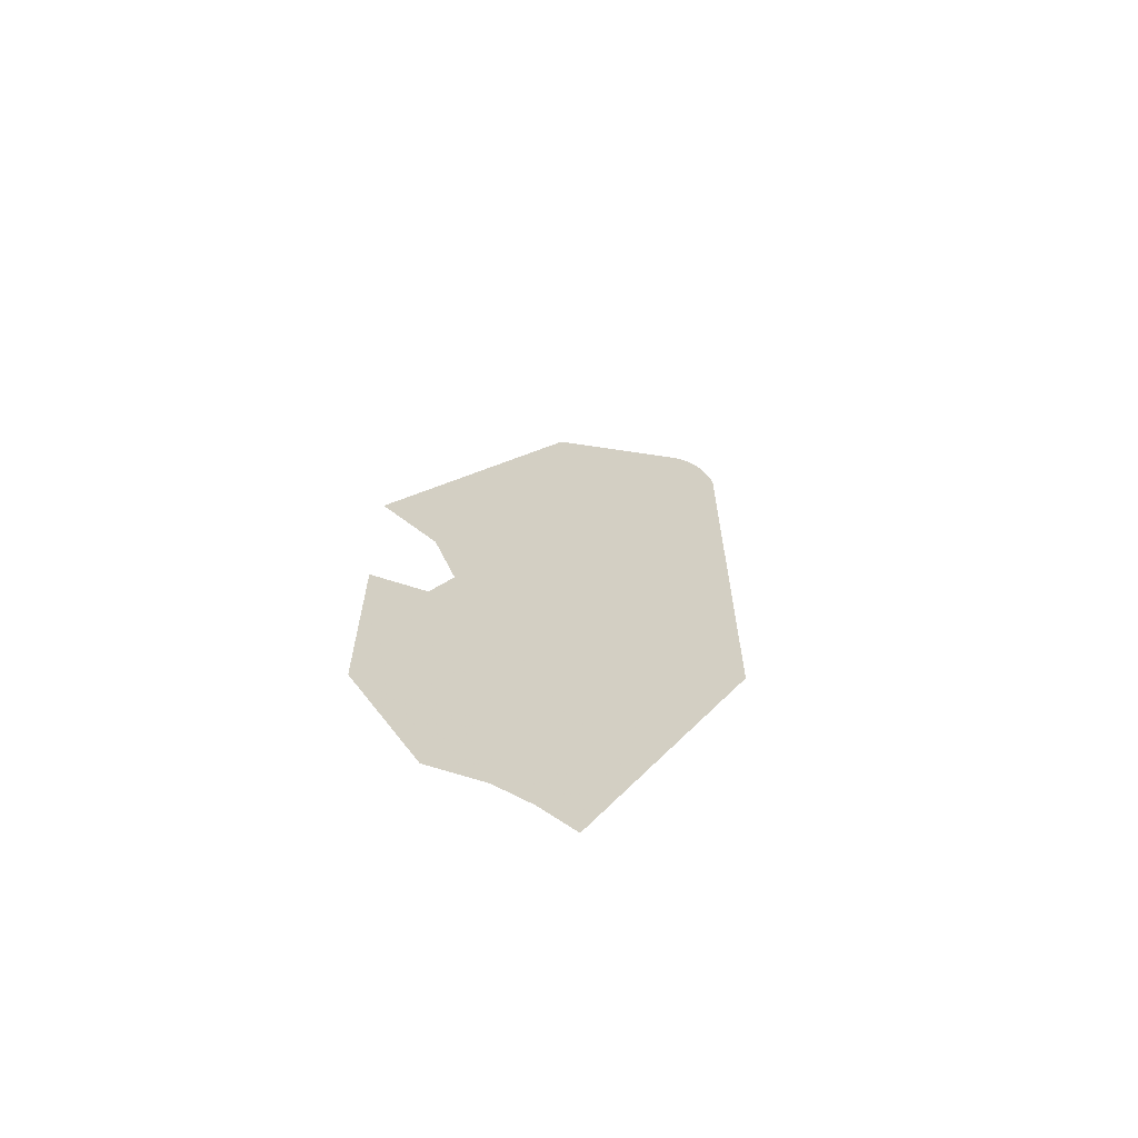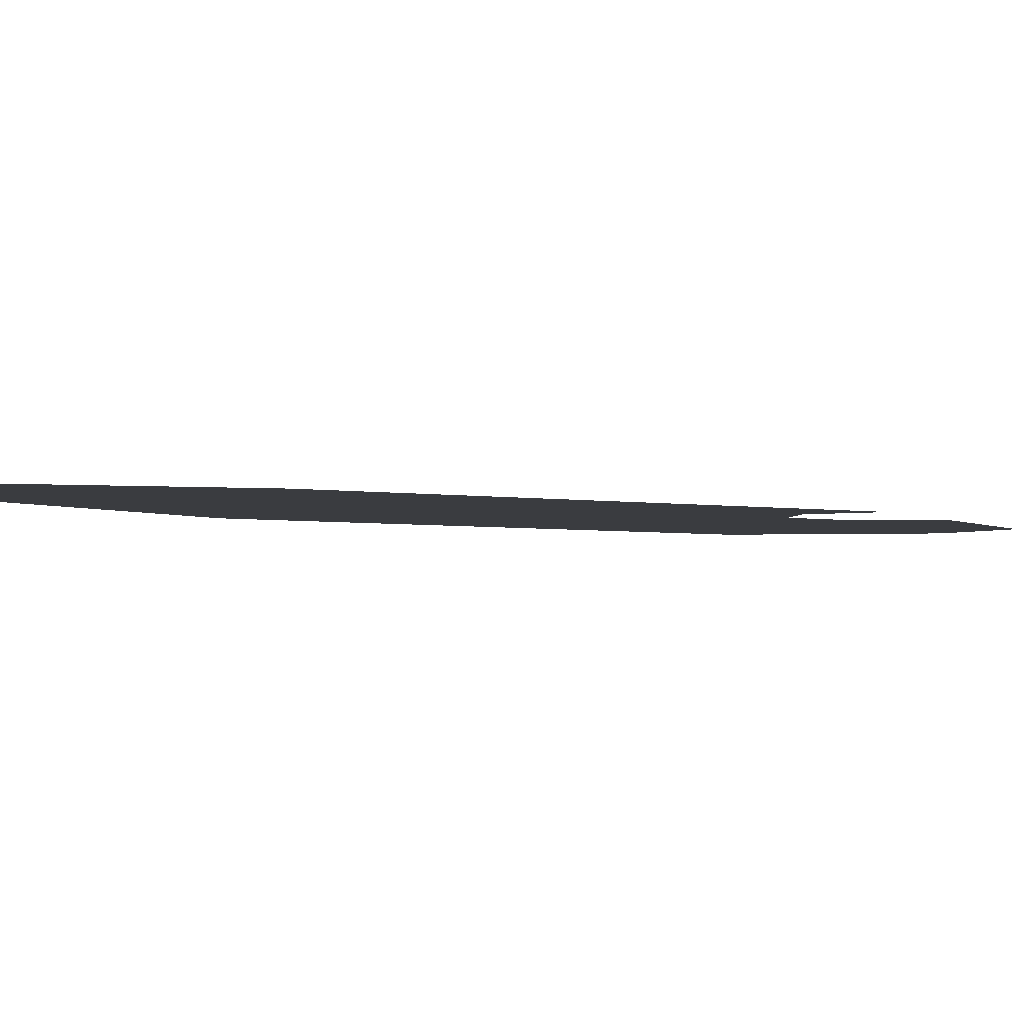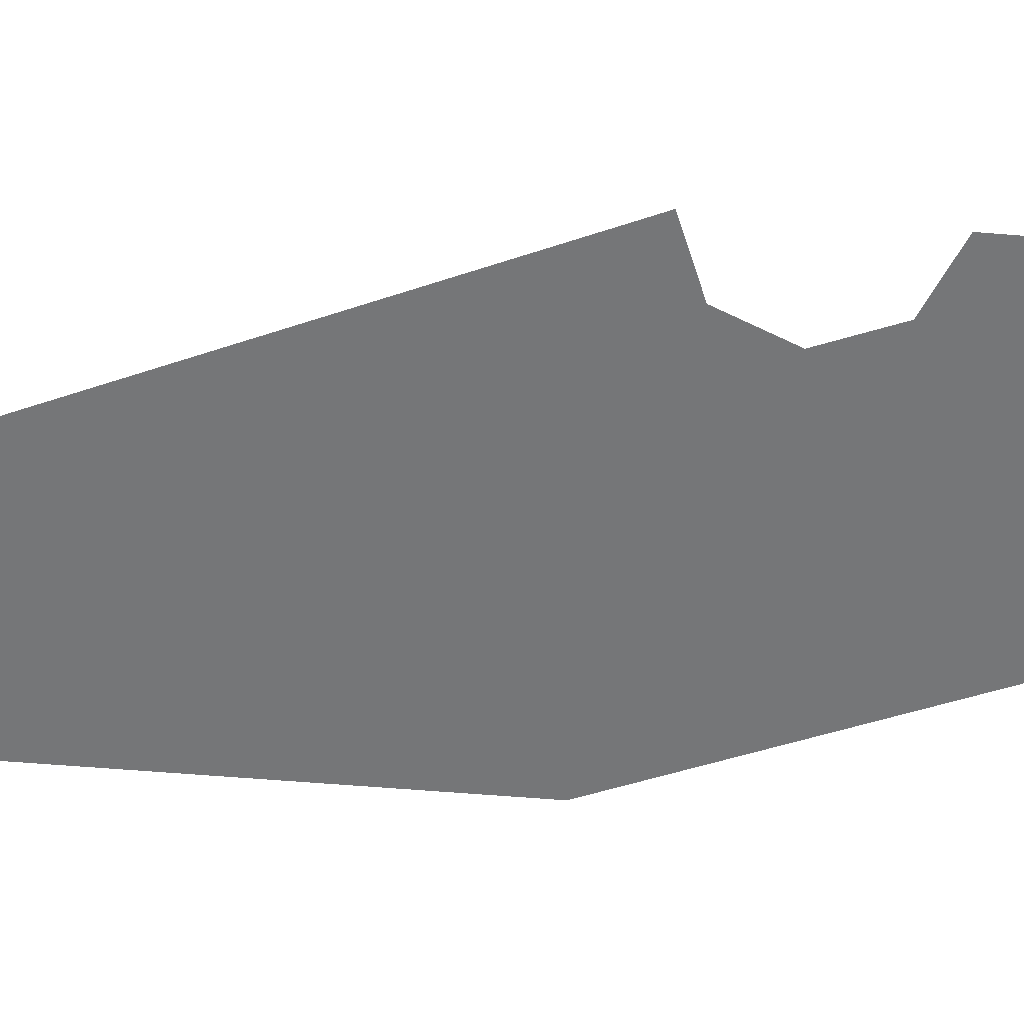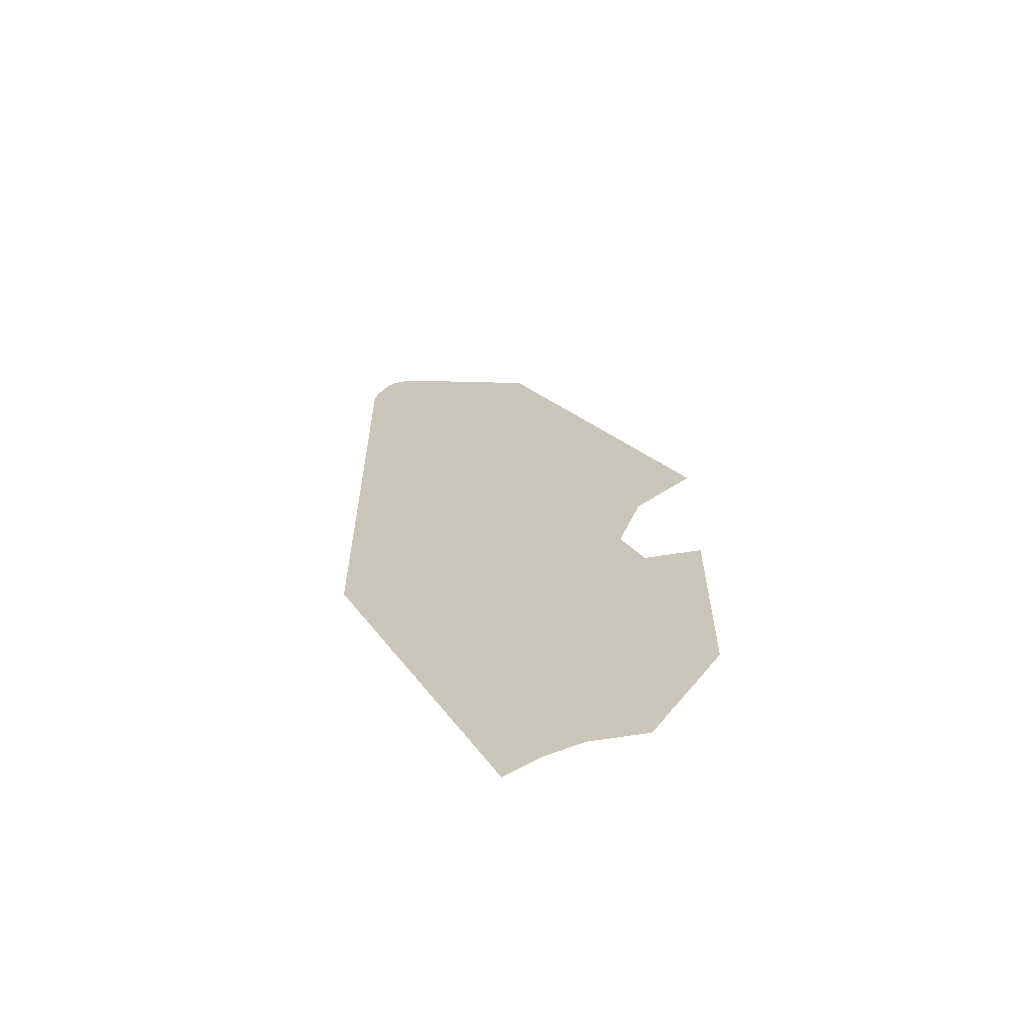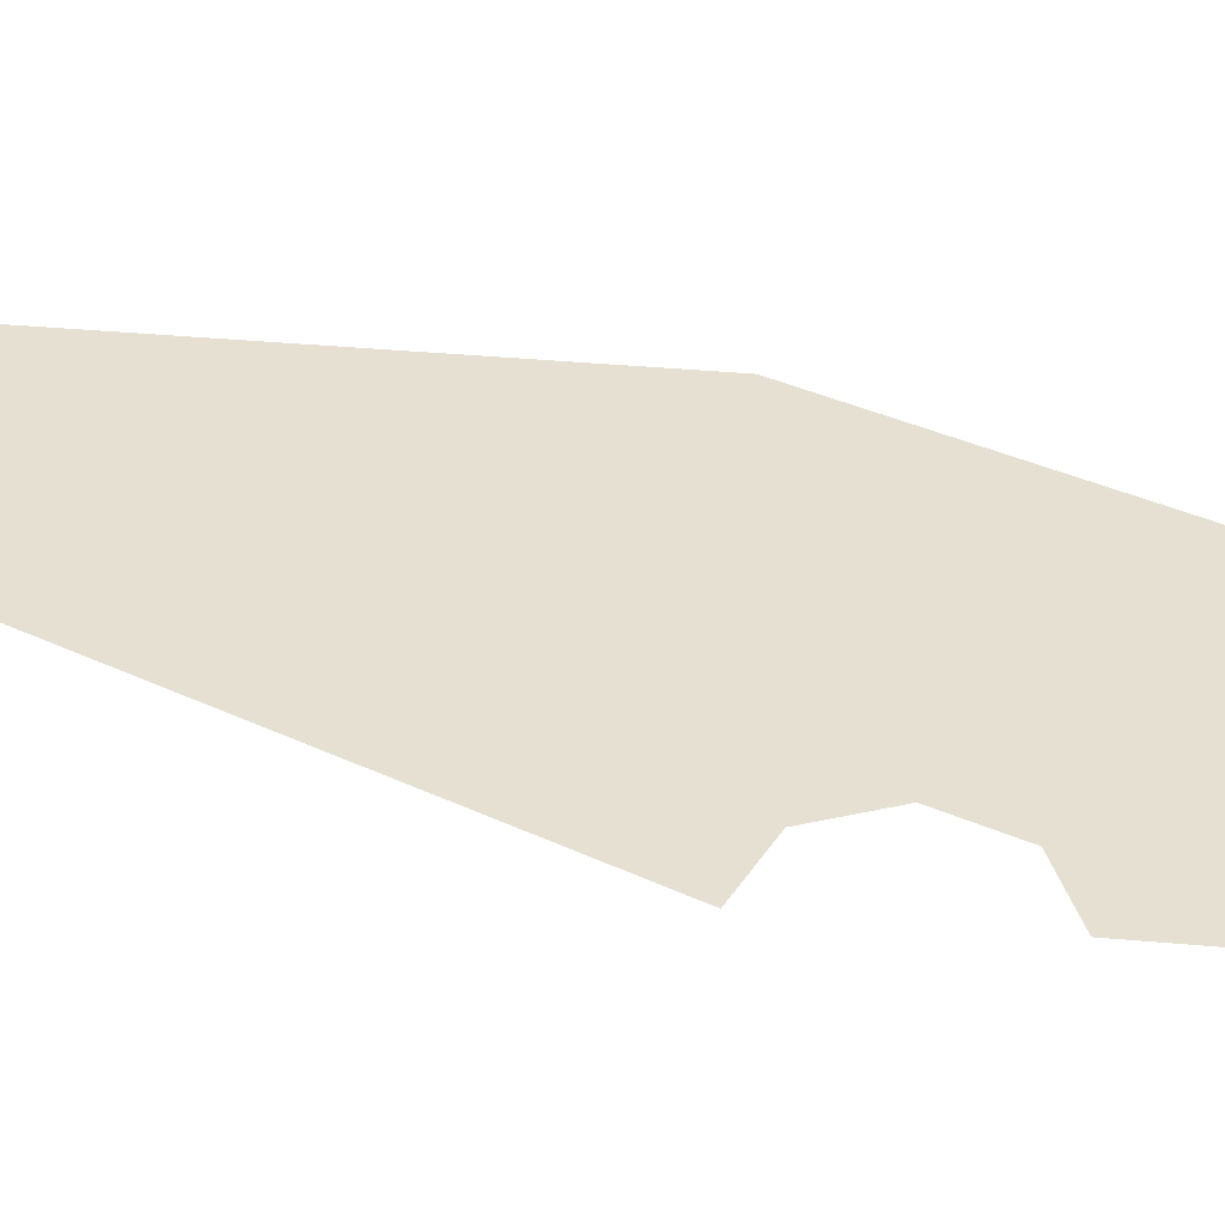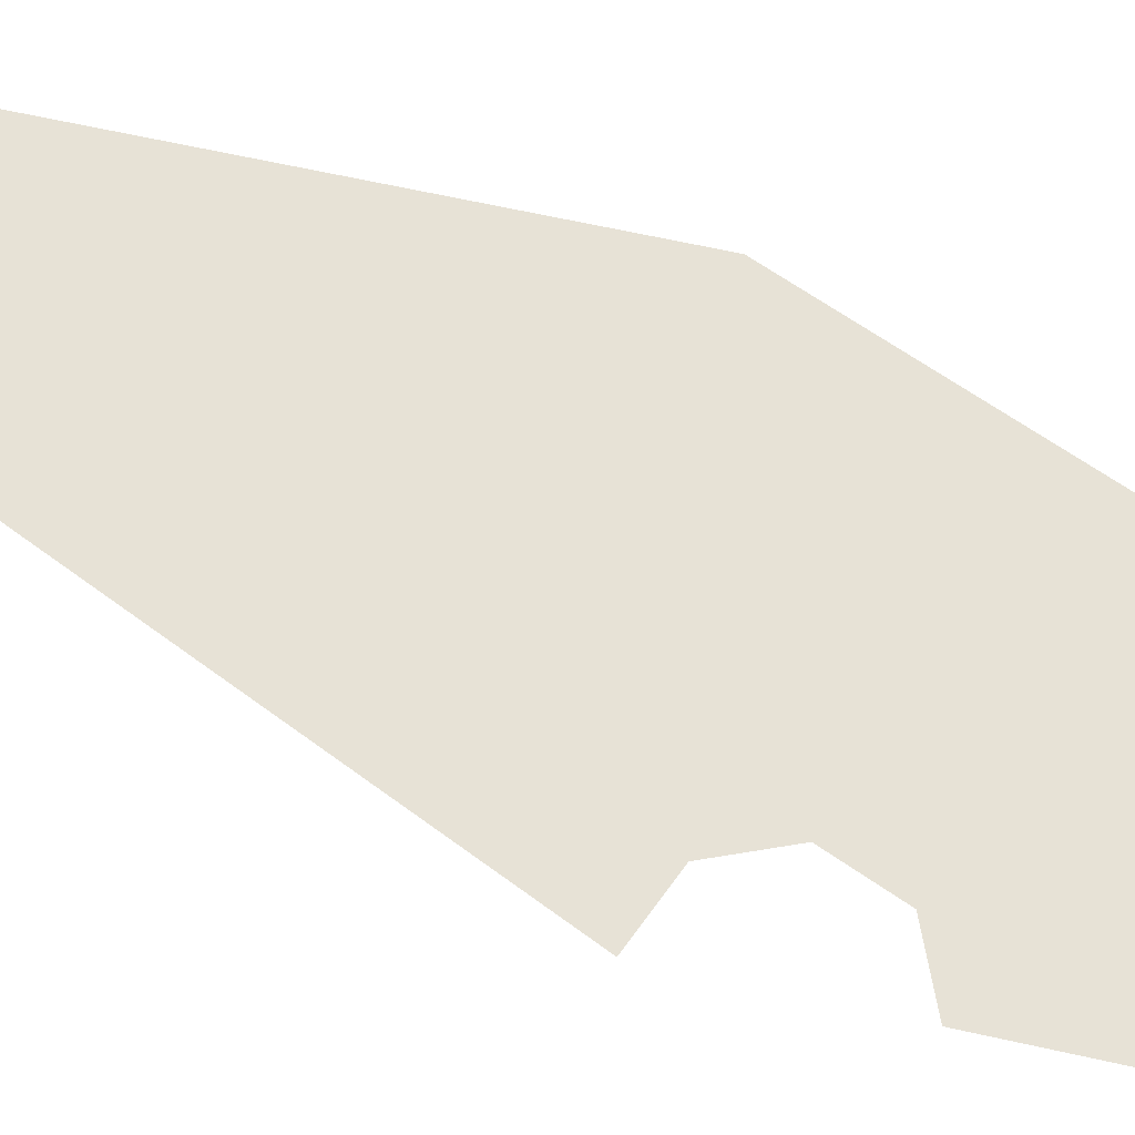
<metadata>
{"format":"obj","ext":"obj","renderer":"f3d","projection":"perspective","resolution":1024,"background":"white","views":[{"elev":-66.2,"azim":151.2,"up":"+Z"},{"elev":-1.9,"azim":19.1,"up":"+Y"},{"elev":-56.8,"azim":85.0,"up":"+Y"},{"elev":-62.8,"azim":22.4,"up":"+Z"},{"elev":38.4,"azim":96.5,"up":"+Y"},{"elev":63.6,"azim":102.8,"up":"+Y"}]}
</metadata>
<code>
v 0.35 -0.05 3.65
v 0.4672 -0.05 3.533
v 0.75 -0.05 3.65
v 0.35 -0.05 3.65
v 0.35 -0.05 3.25
v 0.4672 -0.05 3.533
v 0.35 -0.05 2.85
v 0.4672 -0.05 2.967
v 0.35 -0.05 3.25
v 0.35 -0.05 2.85
v 0.75 -0.05 2.85
v 0.4672 -0.05 2.967
v 0.1 -0.05 1.55
v 0.75 -0.05 2.85
v 0.35 -0.05 2.85
v -0.1 -0.05 1.55
v -0.1 -0.05 1.55
v 0.35 -0.05 2.85
v 0.35 -0.05 3.65
v -0.3 -0.05 1.5
v 0.1 -0.05 1.55
v 0.4 -0.05 1.45
v 0.75 -0.05 1.87
v 0.75 -0.05 2.85
v -1.25 -0.05 3.75
v -0.3 -0.05 1.5
v 0.35 -0.05 3.65
v -1.25 -0.05 6.4
v -0.2 -0.05 5.75
v -1.25 -0.05 6.4
v 0.35 -0.05 3.65
v 0.75 -0.05 3.65
v -1.25 -0.05 6.4
v -0.2 -0.05 5.75
v -1 -0.05 6.5
v -1.225 -0.05 6.475
v -1.1 -0.05 6.55
v -1.15 -0.05 6.55
v -1.225 -0.05 6.475
v -1 -0.05 6.5
g mesh6942734
f 1 2 3
f 4 5 6
f 7 8 9
f 10 11 12
f 13 14 15
f 15 16 13
f 17 18 19
f 19 20 17
f 21 22 23
f 23 24 21
f 25 26 27
f 27 28 25
f 29 30 31
f 31 32 29
f 33 34 35
f 35 36 33
f 37 38 39
f 39 40 37

</code>
